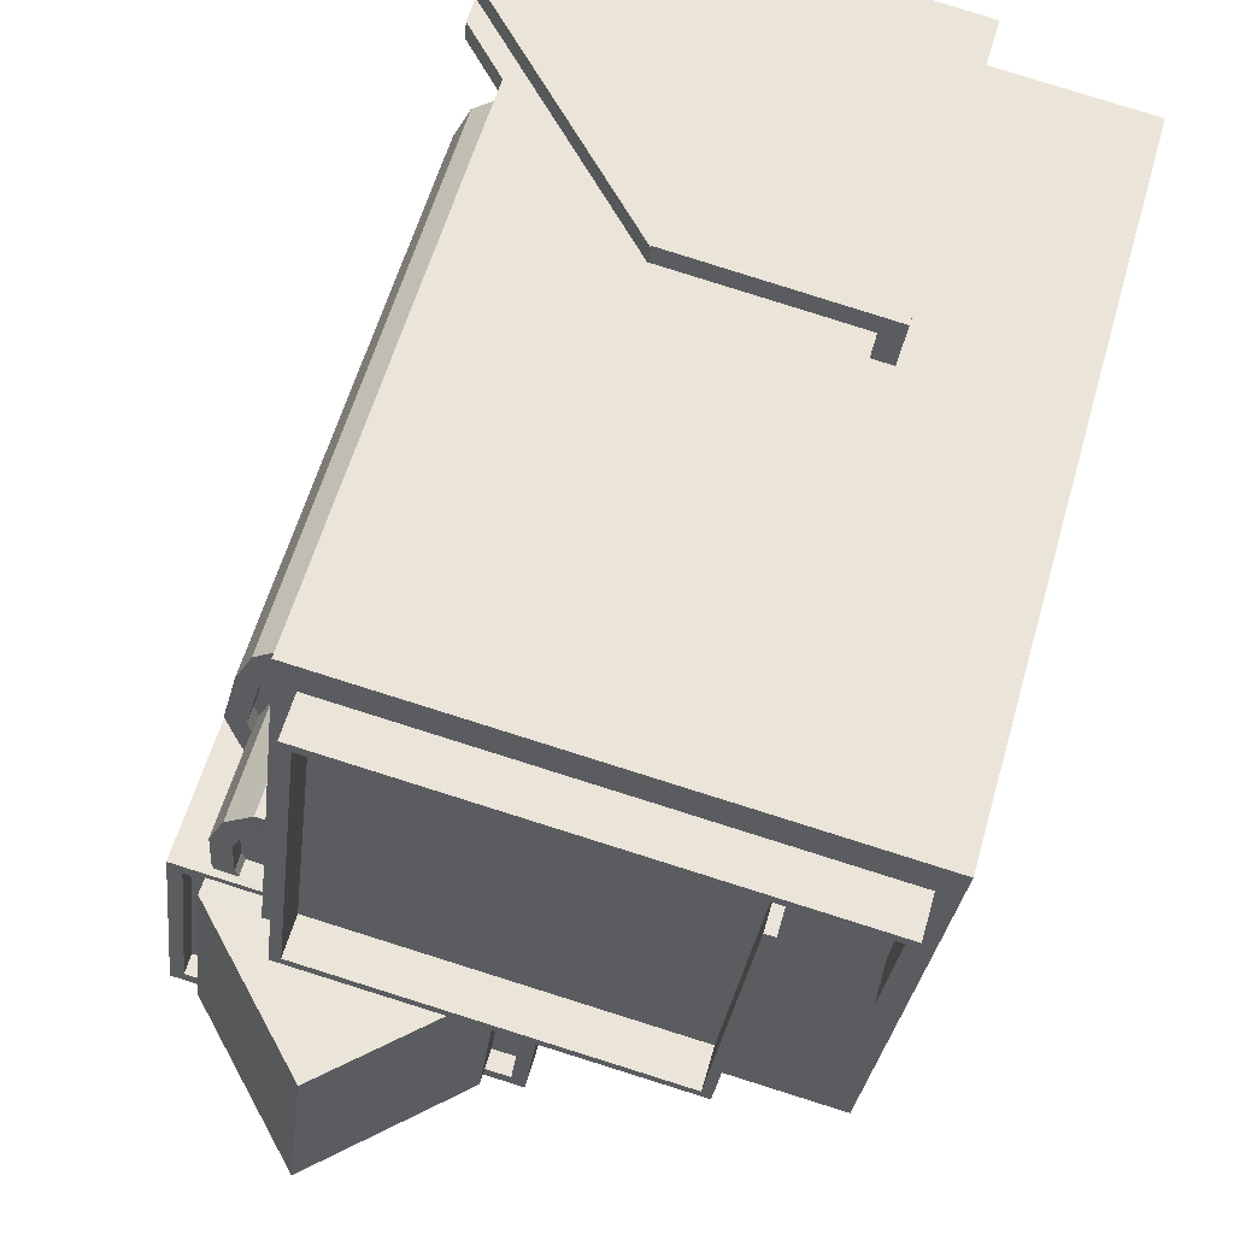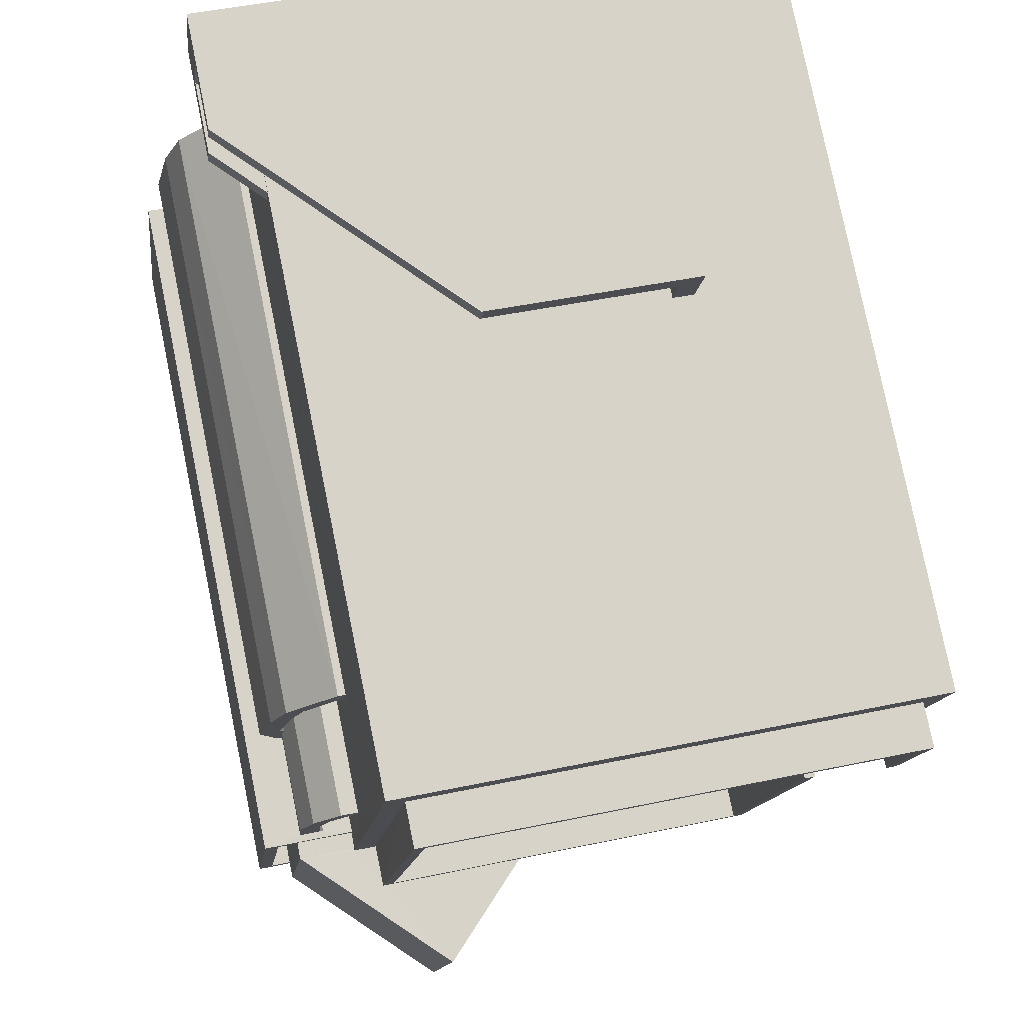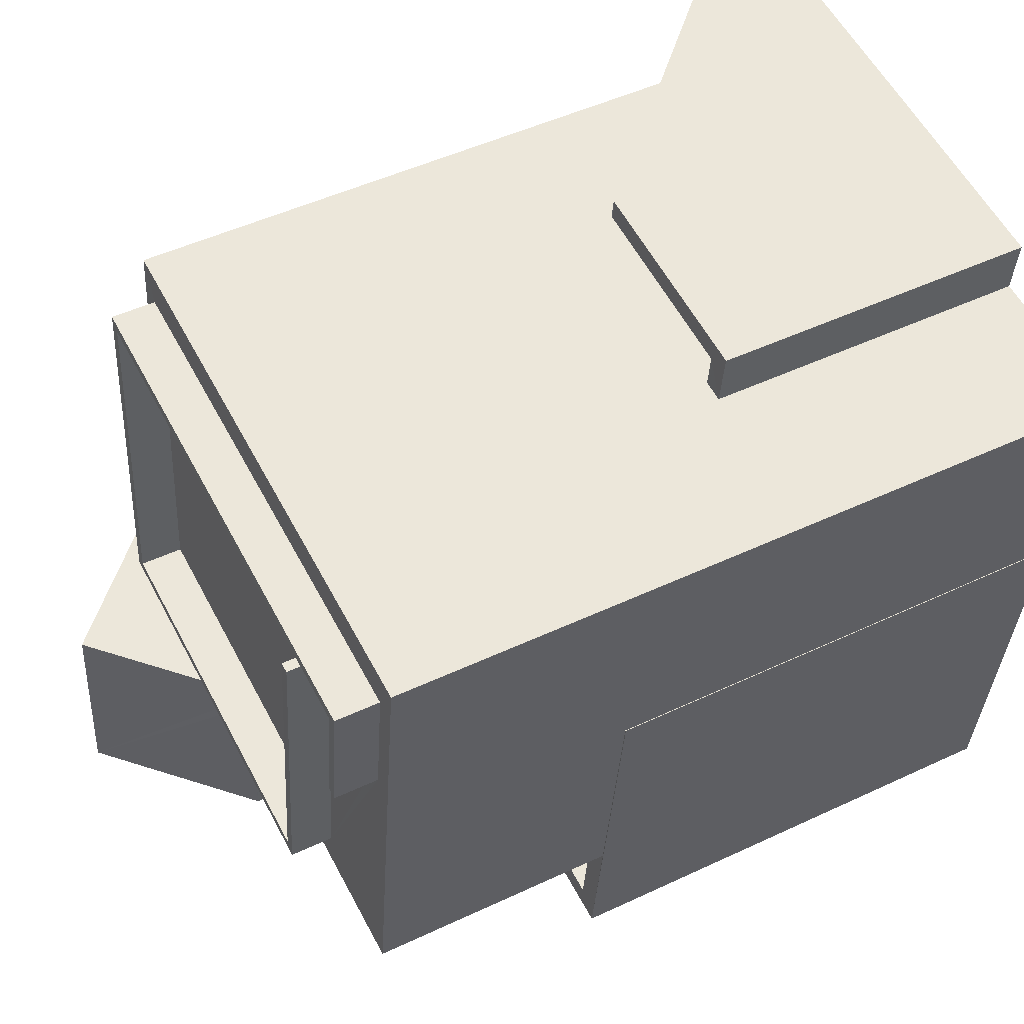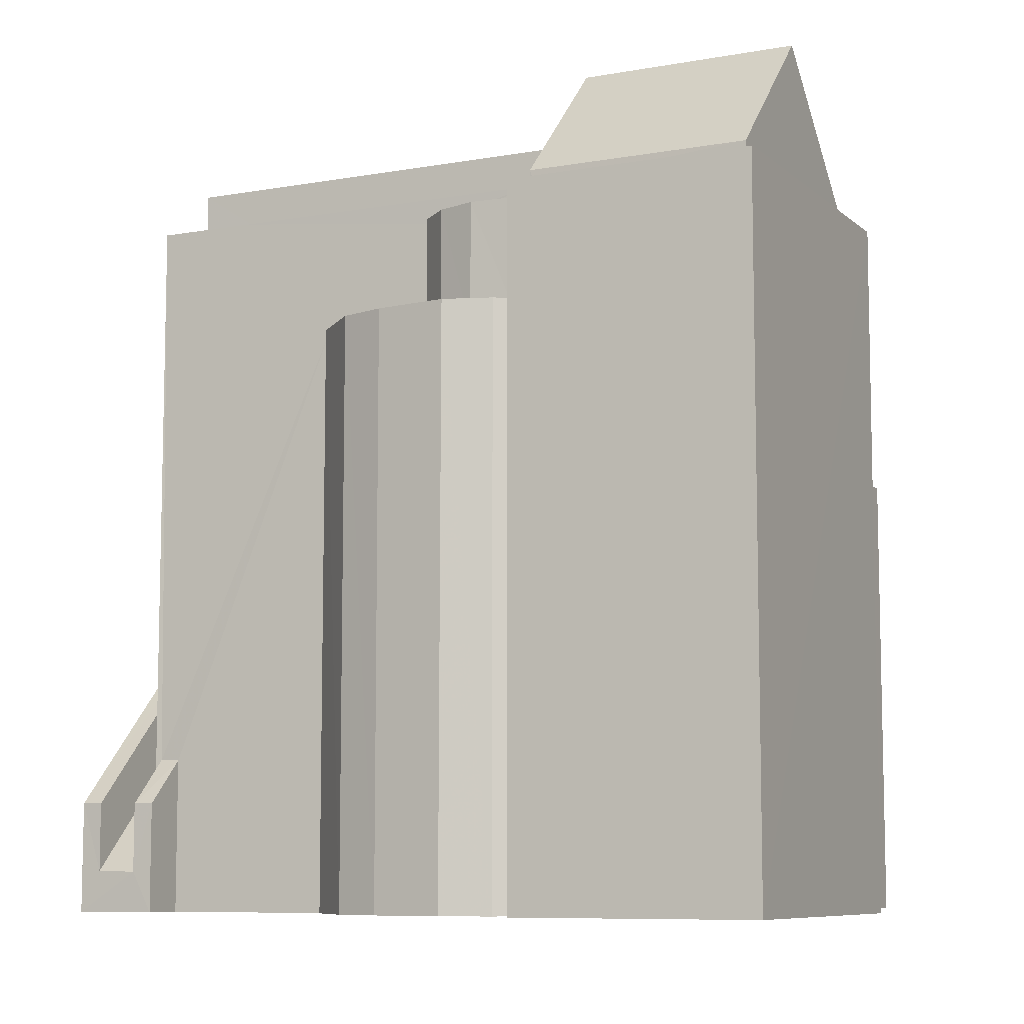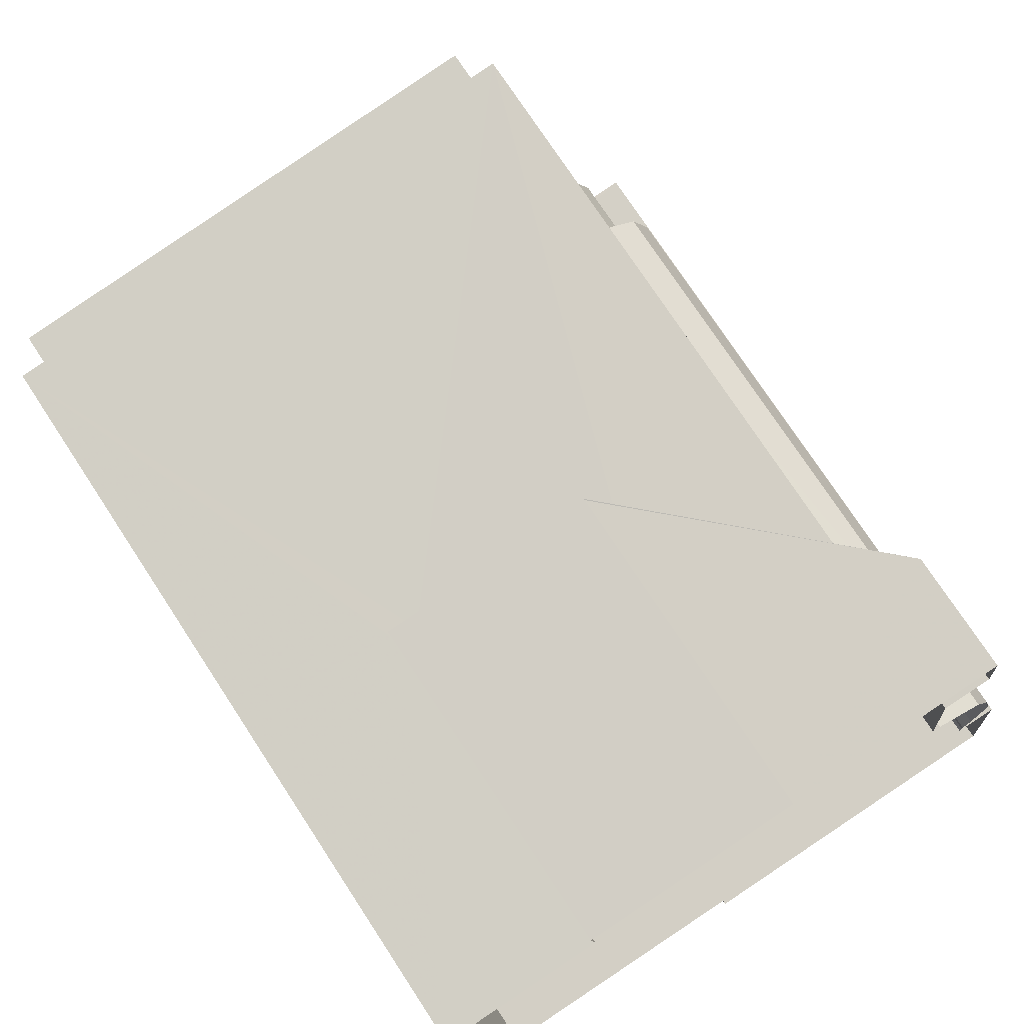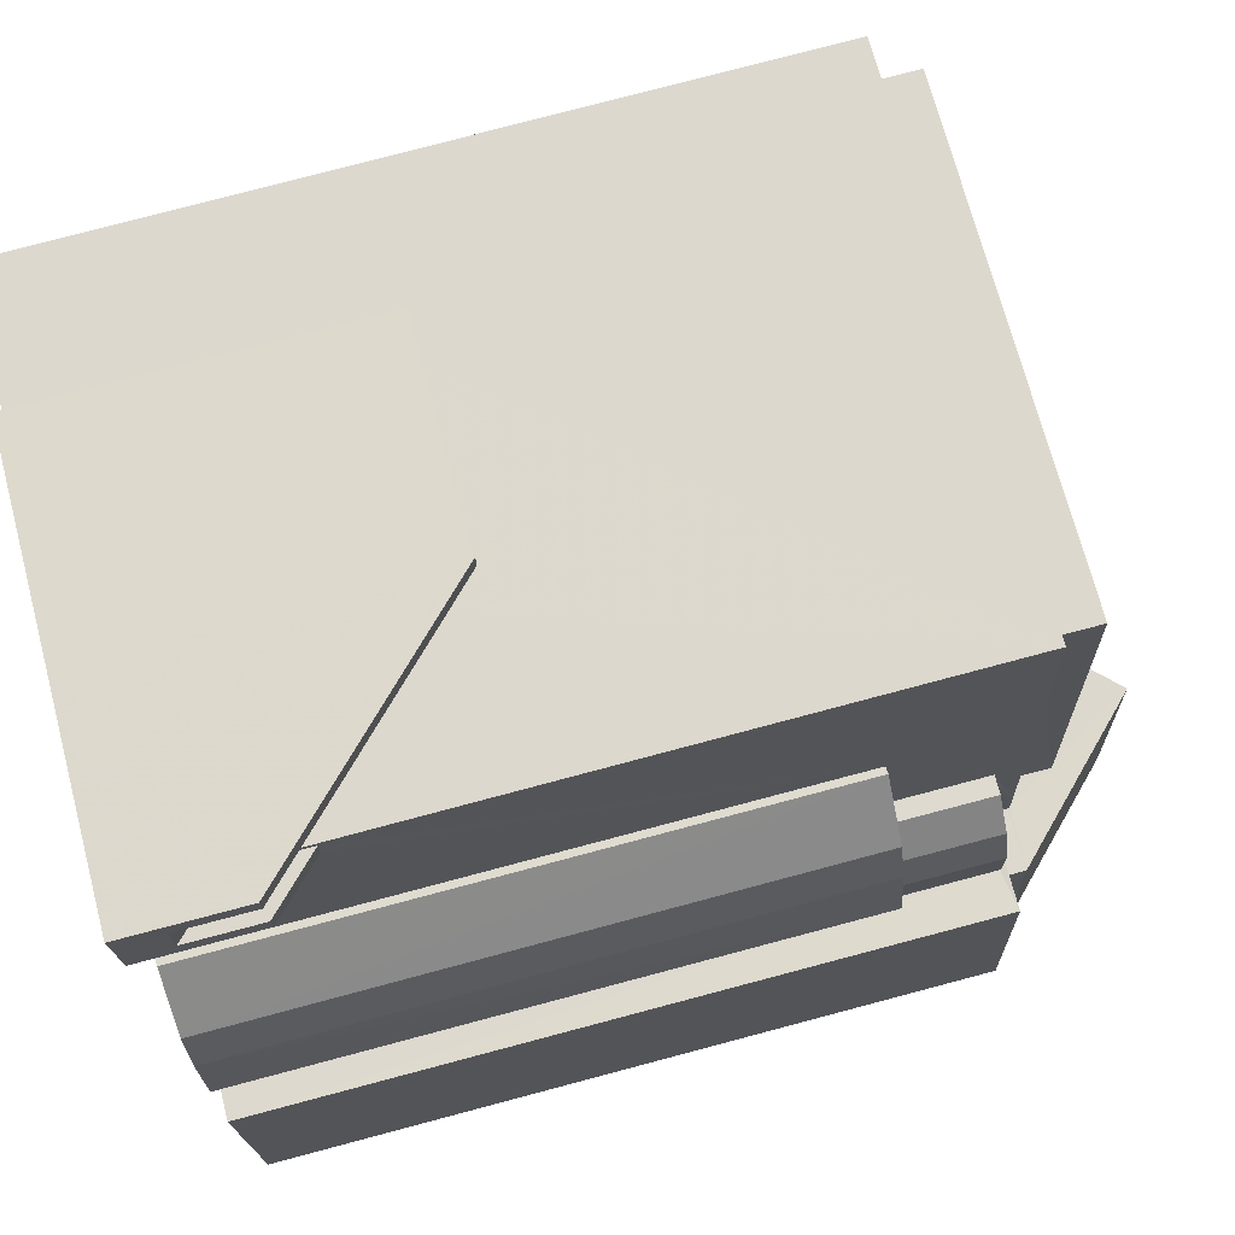
<metadata>
{"format":"obj","ext":"obj","renderer":"f3d","projection":"perspective","resolution":1024,"background":"white","views":[{"elev":59.0,"azim":16.0,"up":"+Y"},{"elev":78.6,"azim":-11.5,"up":"+Y"},{"elev":48.6,"azim":62.3,"up":"+Y"},{"elev":-8.3,"azim":-70.7,"up":"+Z"},{"elev":74.9,"azim":146.8,"up":"+Y"},{"elev":78.3,"azim":-104.8,"up":"+Y"}]}
</metadata>
<code>
v -8.919e+04 -9.869e+04 8.165
v -8.918e+04 -9.87e+04 8.165
v -8.919e+04 -9.87e+04 8.165
v -8.918e+04 -9.87e+04 8.164
v -8.918e+04 -9.87e+04 8.164
v -8.919e+04 -9.871e+04 8.164
v -8.919e+04 -9.87e+04 8.164
v -8.919e+04 -9.87e+04 8.164
v -8.919e+04 -9.87e+04 8.165
v -8.919e+04 -9.87e+04 8.164
v -8.919e+04 -9.87e+04 8.165
v -8.919e+04 -9.87e+04 8.164
v -8.918e+04 -9.871e+04 8.164
v -8.918e+04 -9.871e+04 8.164
v -8.918e+04 -9.87e+04 8.164
v -8.918e+04 -9.87e+04 8.164
v -8.919e+04 -9.87e+04 8.165
v -8.919e+04 -9.87e+04 8.165
v -8.918e+04 -9.871e+04 8.163
v -8.918e+04 -9.87e+04 8.164
v -8.919e+04 -9.87e+04 8.165
v -8.919e+04 -9.87e+04 8.164
v -8.919e+04 -9.87e+04 8.164
v -8.918e+04 -9.87e+04 12.77
v -8.918e+04 -9.87e+04 12.77
v -8.919e+04 -9.869e+04 9.769
v -8.919e+04 -9.87e+04 9.766
v -8.919e+04 -9.87e+04 19.2
v -8.918e+04 -9.87e+04 19.2
v -8.919e+04 -9.87e+04 19.2
v -8.919e+04 -9.87e+04 19.2
v -8.919e+04 -9.87e+04 19.2
v -8.918e+04 -9.87e+04 19.2
v -8.918e+04 -9.87e+04 19.2
v -8.918e+04 -9.87e+04 19.2
v -8.918e+04 -9.87e+04 19.2
v -8.918e+04 -9.87e+04 19.2
v -8.918e+04 -9.87e+04 19.2
v -8.918e+04 -9.87e+04 19.2
v -8.918e+04 -9.87e+04 18.56
v -8.918e+04 -9.87e+04 18.59
v -8.918e+04 -9.871e+04 18.56
v -8.919e+04 -9.871e+04 20.5
v -8.918e+04 -9.87e+04 18.59
v -8.918e+04 -9.87e+04 12.03
v -8.918e+04 -9.871e+04 12.02
v -8.918e+04 -9.87e+04 12.02
v -8.918e+04 -9.87e+04 12.03
v -8.918e+04 -9.87e+04 11.75
v -8.918e+04 -9.87e+04 11.75
v -8.918e+04 -9.87e+04 11.75
v -8.918e+04 -9.87e+04 11.75
v -8.919e+04 -9.87e+04 10.41
v -8.919e+04 -9.87e+04 9.758
v -8.919e+04 -9.87e+04 9.754
v -8.919e+04 -9.87e+04 10.42
v -8.918e+04 -9.87e+04 12.75
v -8.918e+04 -9.87e+04 12.75
v -8.918e+04 -9.87e+04 12.75
v -8.918e+04 -9.87e+04 12.75
v -8.918e+04 -9.87e+04 12.75
v -8.918e+04 -9.87e+04 12.75
v -8.919e+04 -9.87e+04 18.56
v -8.919e+04 -9.871e+04 18.56
v -8.919e+04 -9.87e+04 20.5
v -8.919e+04 -9.87e+04 18.59
v -8.919e+04 -9.87e+04 18.59
v -8.919e+04 -9.87e+04 18.59
v -8.919e+04 -9.87e+04 18.59
v -8.919e+04 -9.87e+04 18.59
v -8.919e+04 -9.87e+04 18.59
v -8.919e+04 -9.87e+04 18.59
v -8.919e+04 -9.87e+04 18.59
v -8.918e+04 -9.87e+04 18.59
v -8.918e+04 -9.87e+04 18.58
v -8.918e+04 -9.87e+04 18.59
v -8.918e+04 -9.87e+04 18.59
v -8.918e+04 -9.87e+04 18.59
v -8.918e+04 -9.87e+04 18.59
v -8.919e+04 -9.87e+04 18.59
v -8.919e+04 -9.87e+04 18.59
v -8.918e+04 -9.87e+04 18.59
v -8.918e+04 -9.87e+04 18.59
v -8.918e+04 -9.87e+04 18.59
v -8.918e+04 -9.87e+04 18.59
v -8.918e+04 -9.87e+04 18.59
v -8.919e+04 -9.87e+04 16.76
v -8.919e+04 -9.87e+04 16.76
v -8.919e+04 -9.87e+04 16.76
v -8.919e+04 -9.87e+04 16.76
v -8.919e+04 -9.87e+04 16.76
v -8.919e+04 -9.87e+04 16.76
v -8.919e+04 -9.87e+04 16.76
v -8.919e+04 -9.87e+04 16.76
v -8.919e+04 -9.87e+04 16.76
v -8.919e+04 -9.87e+04 16.76
v -8.919e+04 -9.87e+04 16.76
v -8.919e+04 -9.87e+04 16.76
v -8.919e+04 -9.87e+04 16.76
v -8.918e+04 -9.87e+04 15.03
v -8.918e+04 -9.87e+04 15.02
v -8.918e+04 -9.87e+04 15.03
v -8.918e+04 -9.87e+04 15.03
v -8.918e+04 -9.871e+04 15.03
v -8.918e+04 -9.871e+04 15.02
v -8.918e+04 -9.87e+04 15.02
v -8.918e+04 -9.871e+04 15.02
v -8.919e+04 -9.87e+04 16.51
v -8.919e+04 -9.87e+04 16.51
v -8.919e+04 -9.87e+04 16.51
v -8.919e+04 -9.87e+04 16.51
v -8.919e+04 -9.87e+04 16.51
v -8.919e+04 -9.87e+04 16.51
v -8.919e+04 -9.87e+04 16.51
v -8.919e+04 -9.87e+04 16.51
v -8.919e+04 -9.87e+04 18.22
v -8.919e+04 -9.87e+04 18.22
v -8.919e+04 -9.87e+04 18.22
v -8.919e+04 -9.87e+04 18.22
v -8.919e+04 -9.87e+04 18.22
v -8.919e+04 -9.87e+04 18.22
v -8.919e+04 -9.87e+04 18.22
v -8.919e+04 -9.87e+04 18.22
v -8.919e+04 -9.87e+04 18.22
v -8.919e+04 -9.87e+04 18.22
v -8.919e+04 -9.87e+04 18.22
v -8.919e+04 -9.87e+04 18.22
v -8.919e+04 -9.87e+04 18.01
v -8.919e+04 -9.87e+04 18.01
v -8.919e+04 -9.871e+04 18.01
v -8.918e+04 -9.871e+04 18.01
v -8.918e+04 -9.87e+04 18.01
v -8.918e+04 -9.87e+04 18.01
v -8.918e+04 -9.871e+04 18.01
v -8.919e+04 -9.871e+04 18.01
v -8.919e+04 -9.87e+04 17.97
v -8.919e+04 -9.87e+04 17.97
v -8.919e+04 -9.87e+04 17.97
v -8.919e+04 -9.87e+04 17.97
v -8.919e+04 -9.87e+04 17.97
v -8.919e+04 -9.87e+04 17.97
v -8.919e+04 -9.87e+04 17.97
v -8.919e+04 -9.87e+04 18.31
v -8.919e+04 -9.87e+04 18.31
v -8.919e+04 -9.87e+04 18.31
v -8.918e+04 -9.87e+04 18.31
v -8.918e+04 -9.871e+04 18.31
v -8.918e+04 -9.87e+04 18.31
v -8.918e+04 -9.871e+04 18.31
v -8.919e+04 -9.871e+04 18.31
v -8.919e+04 -9.87e+04 18.31
v -8.919e+04 -9.87e+04 18.31
v -8.919e+04 -9.871e+04 18.31
v -8.919e+04 -9.87e+04 18.31
v -8.918e+04 -9.87e+04 11.76
v -8.918e+04 -9.87e+04 11.77
v -8.919e+04 -9.87e+04 9.424
v -8.919e+04 -9.87e+04 9.421
v -8.919e+04 -9.87e+04 8.758
v -8.919e+04 -9.87e+04 8.766
v -8.919e+04 -9.87e+04 18.56
f 1 2 3
f 2 4 5
f 6 7 8
f 9 1 3
f 10 11 12
f 6 13 14
f 15 5 16
f 17 11 18
f 19 15 20
f 17 18 21
f 11 22 12
f 19 13 15
f 22 8 23
f 17 3 2
f 17 2 5
f 13 6 8
f 15 17 5
f 11 17 22
f 15 13 17
f 22 13 8
f 17 13 22
f 24 25 26
f 27 24 26
f 28 29 30
f 28 30 31
f 32 33 31
f 34 35 36
f 35 33 36
f 37 29 38
f 39 37 38
f 32 36 33
f 30 32 31
f 30 29 37
f 40 41 42
f 42 41 43
f 41 44 43
f 45 46 47
f 45 48 46
f 49 50 51
f 49 52 50
f 53 54 55
f 53 56 54
f 57 58 59
f 57 59 60
f 59 61 60
f 59 62 61
f 63 64 65
f 66 67 68
f 69 66 68
f 70 71 72
f 73 70 72
f 74 71 70
f 41 75 76
f 44 41 76
f 75 74 77
f 78 44 76
f 68 67 78
f 79 80 81
f 68 78 76
f 70 82 74
f 79 81 83
f 84 80 79
f 85 76 86
f 77 74 82
f 84 79 85
f 84 85 86
f 86 76 77
f 76 75 77
f 87 88 89
f 90 91 92
f 93 89 94
f 93 87 89
f 95 90 96
f 97 98 95
f 99 98 97
f 93 94 99
f 93 99 97
f 96 90 92
f 97 95 96
f 100 101 102
f 103 104 105
f 101 106 105
f 102 101 107
f 105 104 107
f 101 105 107
f 69 72 66
f 69 73 72
f 108 109 110
f 108 110 111
f 111 112 113
f 114 115 113
f 112 114 113
f 110 112 111
f 116 117 118
f 119 120 121
f 118 117 122
f 123 124 121
f 124 119 121
f 118 122 125
f 126 123 127
f 123 126 124
f 127 125 126
f 118 125 127
f 128 129 130
f 131 132 133
f 132 131 134
f 129 135 130
f 135 134 131
f 135 131 130
f 64 43 65
f 136 137 138
f 139 140 136
f 137 141 138
f 142 140 139
f 139 136 138
f 44 78 65
f 43 44 65
f 143 144 145
f 146 147 148
f 147 149 148
f 144 150 151
f 152 143 145
f 150 149 147
f 147 153 150
f 154 145 151
f 151 150 153
f 145 144 151
f 155 156 157
f 158 157 159
f 159 157 160
f 157 156 160
f 111 99 108
f 111 98 99
f 27 26 160
f 55 159 9
f 26 1 160
f 54 159 55
f 159 1 9
f 160 1 159
f 132 134 147
f 146 132 147
f 146 133 132
f 45 47 106
f 148 45 106
f 41 40 148
f 40 133 146
f 41 148 75
f 148 40 146
f 75 106 101
f 148 106 75
f 86 35 34
f 86 77 35
f 150 7 6
f 150 144 7
f 92 21 18
f 96 92 18
f 51 155 49
f 51 156 155
f 145 63 161
f 152 145 161
f 149 150 6
f 14 149 6
f 128 151 129
f 128 154 151
f 123 137 136
f 123 121 137
f 119 124 23
f 8 119 23
f 5 61 16
f 157 71 155
f 52 49 155
f 16 61 74
f 62 71 74
f 52 155 62
f 61 62 74
f 155 71 62
f 15 102 20
f 15 100 102
f 80 36 32
f 80 84 36
f 3 55 9
f 3 53 55
f 48 105 46
f 48 103 105
f 126 88 124
f 124 88 23
f 126 89 88
f 23 88 22
f 12 93 10
f 12 87 93
f 127 136 140
f 127 123 136
f 98 111 113
f 95 98 113
f 110 125 122
f 112 110 122
f 114 112 122
f 117 114 122
f 47 46 105
f 106 47 105
f 57 2 26
f 57 26 25
f 2 1 26
f 96 18 11
f 97 96 11
f 51 50 156
f 50 59 156
f 59 58 156
f 82 31 33
f 82 70 31
f 52 59 50
f 52 62 59
f 57 25 24
f 58 57 24
f 79 37 39
f 79 83 37
f 158 159 54
f 56 158 54
f 116 118 142
f 139 116 142
f 64 131 42
f 64 130 131
f 81 32 30
f 81 80 32
f 88 87 12
f 22 88 12
f 128 130 154
f 145 154 63
f 63 154 64
f 154 130 64
f 85 38 29
f 76 85 29
f 120 137 121
f 120 141 137
f 110 94 125
f 125 94 126
f 110 109 94
f 126 94 89
f 67 65 78
f 161 63 67
f 63 65 67
f 90 95 113
f 115 90 113
f 129 153 135
f 129 151 153
f 133 40 42
f 131 133 42
f 57 60 4
f 2 57 4
f 104 19 107
f 104 13 19
f 120 143 138
f 143 119 144
f 144 119 7
f 141 120 138
f 7 119 8
f 143 120 119
f 118 140 142
f 118 127 140
f 48 45 103
f 13 104 14
f 45 148 103
f 14 104 149
f 103 148 149
f 104 103 149
f 156 27 160
f 58 24 27
f 156 58 27
f 28 31 73
f 68 28 69
f 31 70 73
f 69 28 73
f 4 61 5
f 4 60 61
f 79 39 38
f 85 79 38
f 135 147 134
f 135 153 147
f 17 53 3
f 158 56 157
f 56 71 157
f 56 53 91
f 72 71 91
f 66 161 67
f 138 66 139
f 114 90 115
f 143 66 138
f 161 143 152
f 66 72 117
f 117 90 114
f 91 53 17
f 66 117 116
f 139 66 116
f 117 91 90
f 71 56 91
f 72 91 117
f 143 161 66
f 17 21 92
f 91 17 92
f 75 100 74
f 74 100 16
f 75 101 100
f 16 100 15
f 28 76 29
f 28 68 76
f 93 11 10
f 93 97 11
f 84 34 36
f 84 86 34
f 102 107 19
f 20 102 19
f 83 30 37
f 83 81 30
f 77 33 35
f 77 82 33
f 43 64 42
f 108 99 94
f 109 108 94

</code>
